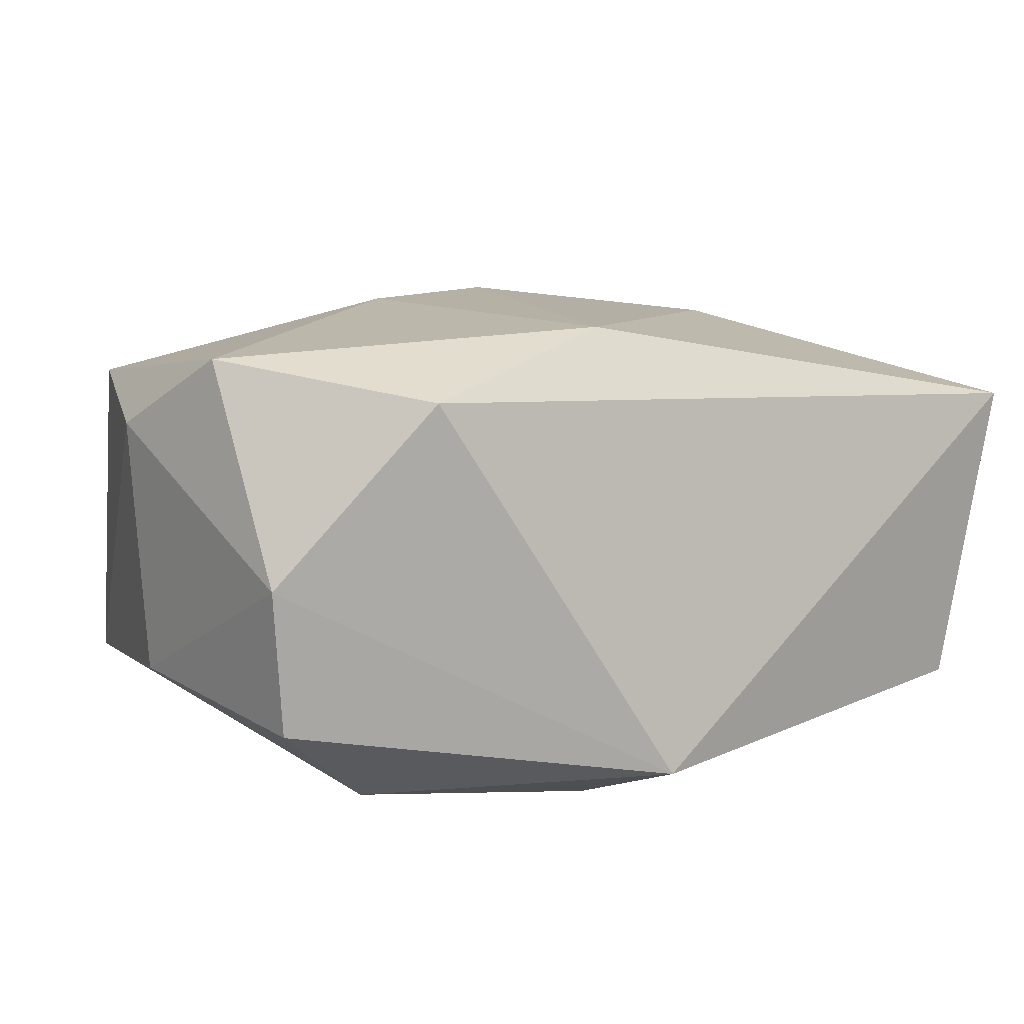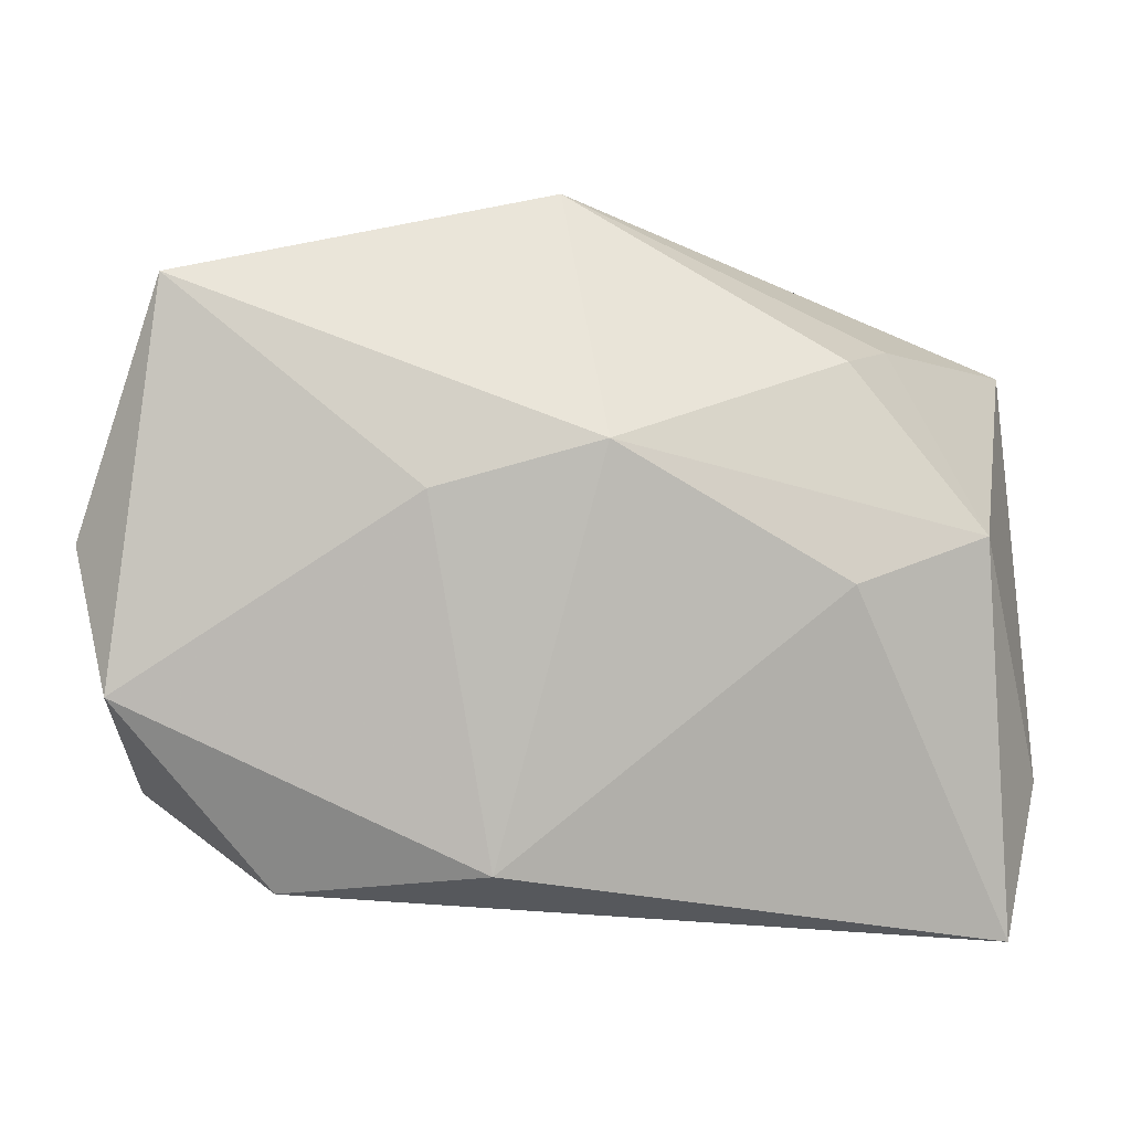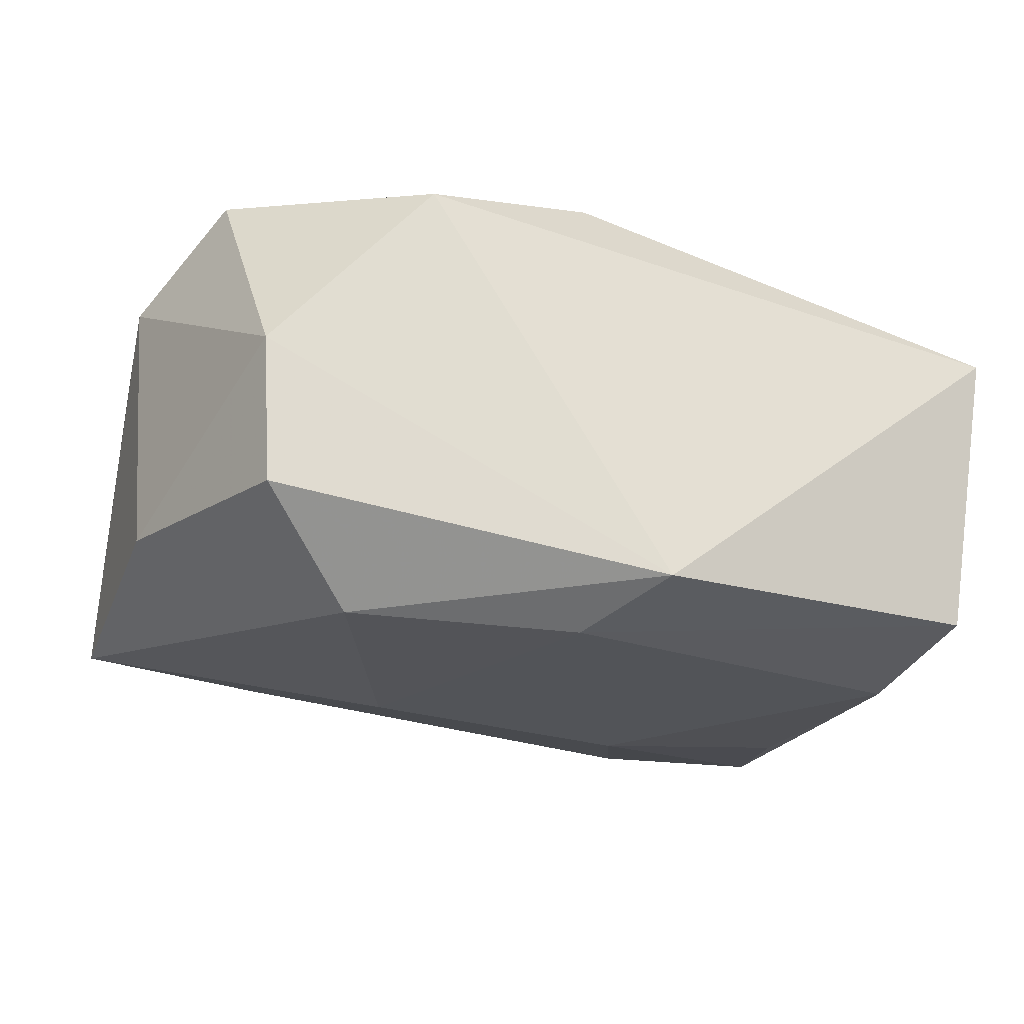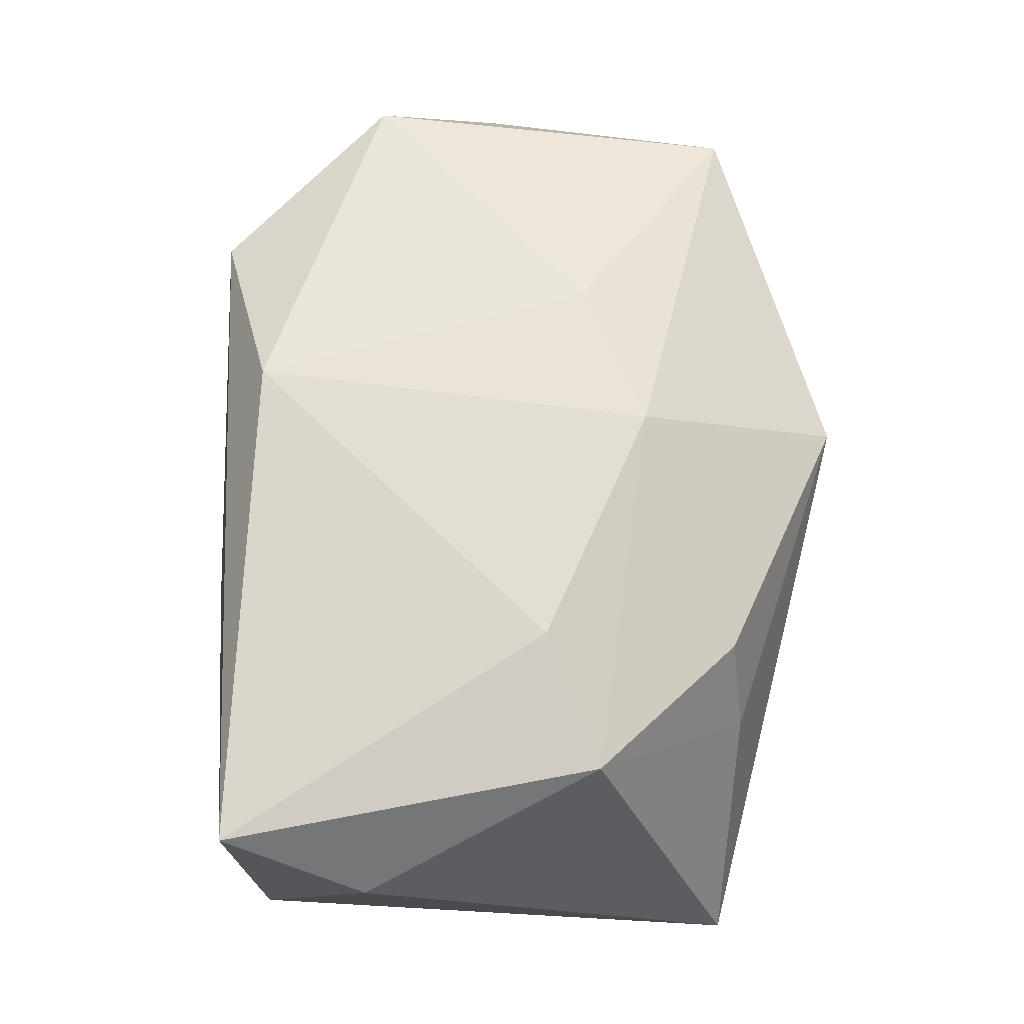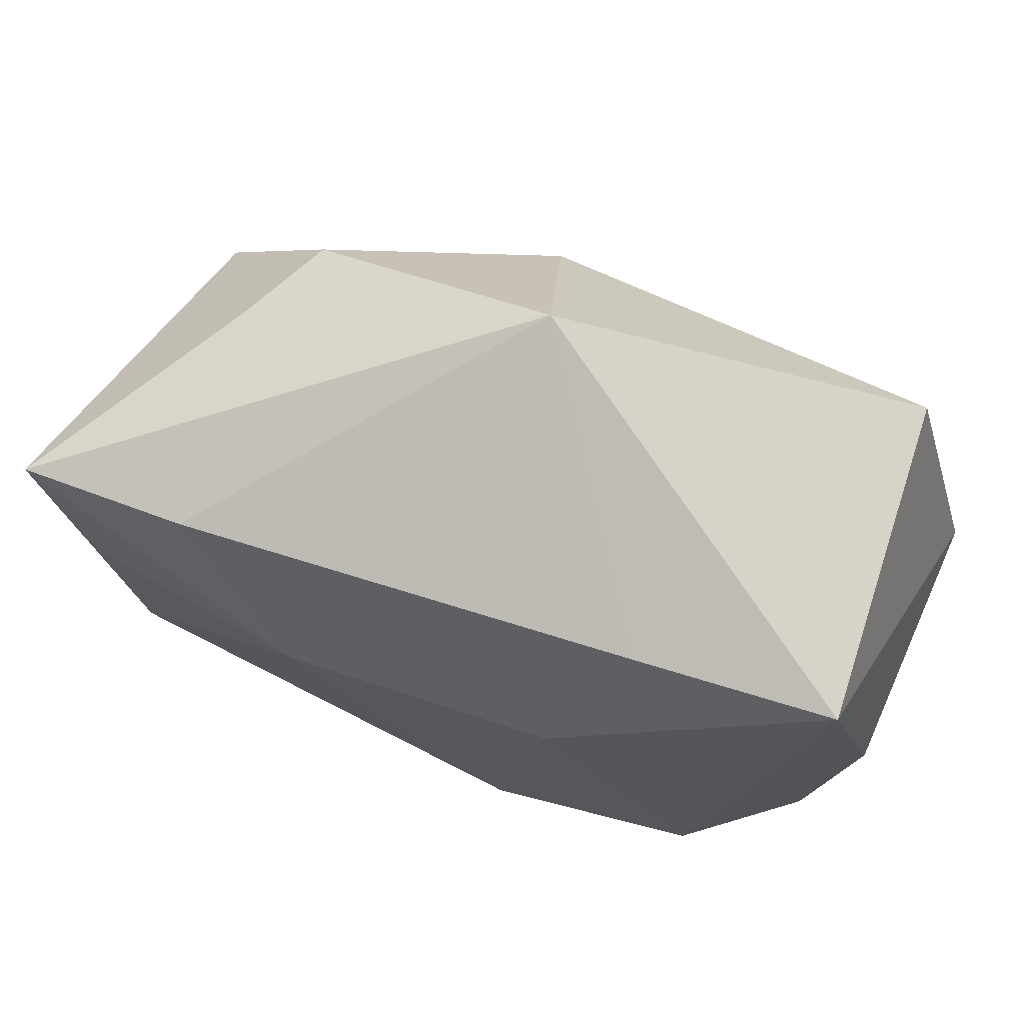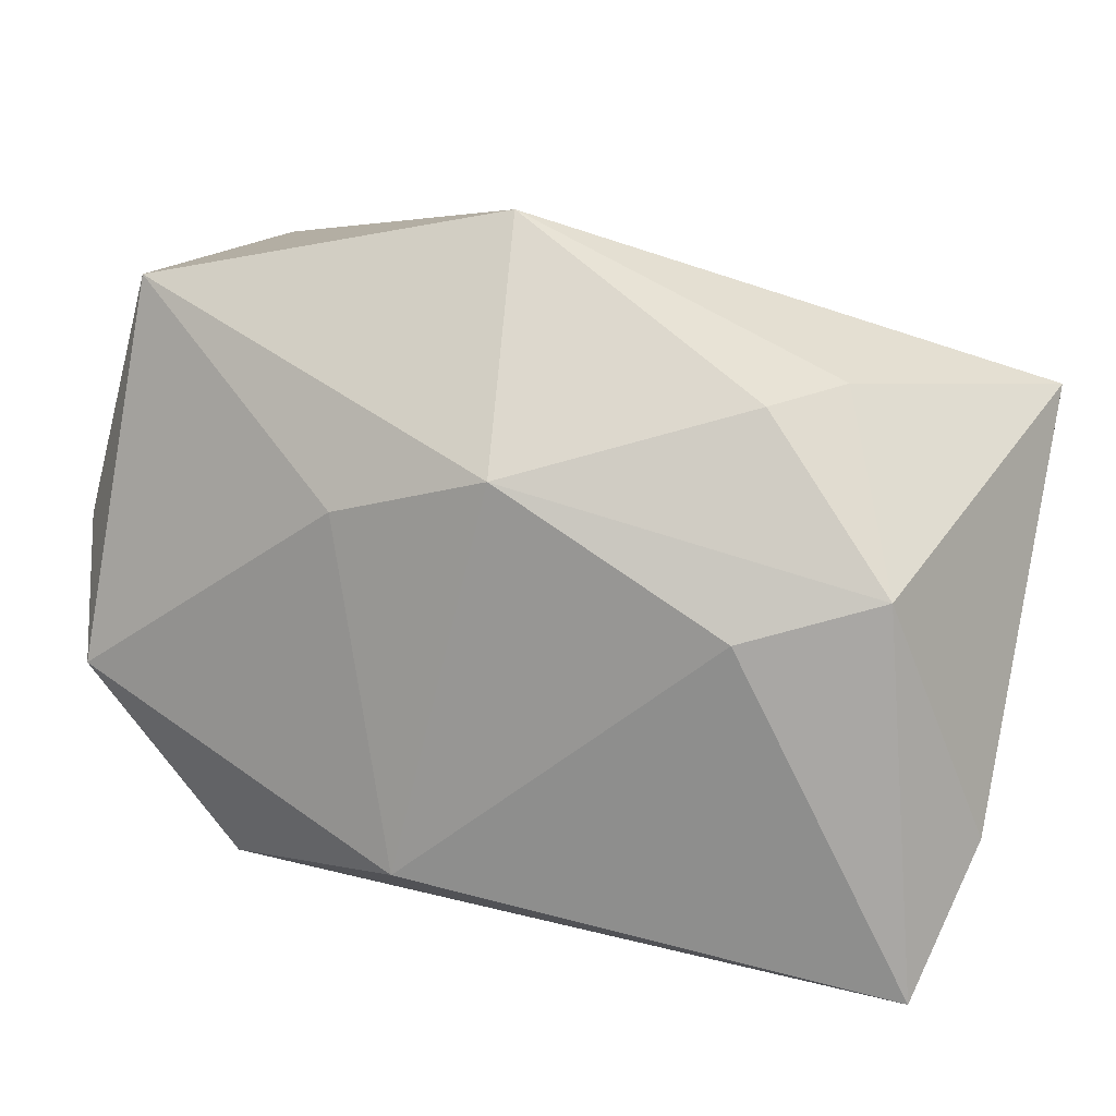
<metadata>
{"format":"obj","ext":"obj","renderer":"f3d","projection":"perspective","resolution":1024,"background":"white","views":[{"elev":12.0,"azim":-32.8,"up":"+Z"},{"elev":5.4,"azim":0.0,"up":"+Y"},{"elev":-23.3,"azim":-31.4,"up":"+Z"},{"elev":60.8,"azim":83.1,"up":"+Z"},{"elev":72.3,"azim":-158.8,"up":"+Y"},{"elev":15.4,"azim":23.8,"up":"+Y"}]}
</metadata>
<code>
v 0.03312 0.005718 0.01368
v 0.02235 0.002477 0.01853
v 0.03528 -0.02644 0.01278
v 0.02623 0.01975 0.003534
v -0.009891 0.00989 0.02091
v -0.01572 0.02462 -0.01429
v 0.03152 -0.02464 -0.01377
v 0.00368 0.01362 0.02091
v -0.02436 -0.01196 -0.01936
v 3.192e-05 0.03222 0.007849
v -0.03378 -0.01632 -0.01134
v -0.03475 -0.01676 0.001147
v 0.03126 -0.01361 -0.01726
v -0.006363 -0.01975 -0.02013
v -0.03662 0.004314 -0.009916
v -0.03214 0.02606 -0.0134
v 0.03853 0.01723 -0.01551
v 0.03853 -0.01506 0.005138
v -0.002543 -0.02784 -0.01694
v 0.02233 0.01914 0.01167
v -0.005069 -0.01944 0.02091
v -0.03063 0.02608 0.01376
v 0.02349 0.02063 -0.01603
v -0.03773 0.004919 0.01219
v 0.01335 0.005539 -0.02018
v -0.02207 -0.02184 0.01612
v -0.03449 -0.006089 0.01881
v 0.03292 0.005342 -0.01733
v -0.01031 0.008403 -0.01947
f 22 8 10
f 22 16 24
f 10 16 22
f 18 17 1
f 10 17 23
f 17 13 28
f 14 13 7
f 7 17 18
f 7 13 17
f 8 22 5
f 10 8 20
f 8 1 20
f 24 16 15
f 9 15 16
f 11 15 9
f 24 15 12
f 12 15 11
f 6 16 10
f 10 23 6
f 14 7 19
f 19 9 14
f 11 9 19
f 19 12 11
f 2 1 8
f 4 1 17
f 4 20 1
f 4 17 10
f 10 20 4
f 29 6 23
f 14 9 29
f 29 9 16
f 16 6 29
f 8 5 21
f 21 2 8
f 25 29 23
f 25 23 17
f 17 28 25
f 14 29 25
f 25 13 14
f 25 28 13
f 18 1 3
f 2 21 3
f 1 2 3
f 3 7 18
f 3 19 7
f 27 21 5
f 27 22 24
f 27 5 22
f 24 12 27
f 26 27 12
f 21 27 26
f 12 19 26
f 26 3 21
f 19 3 26

</code>
